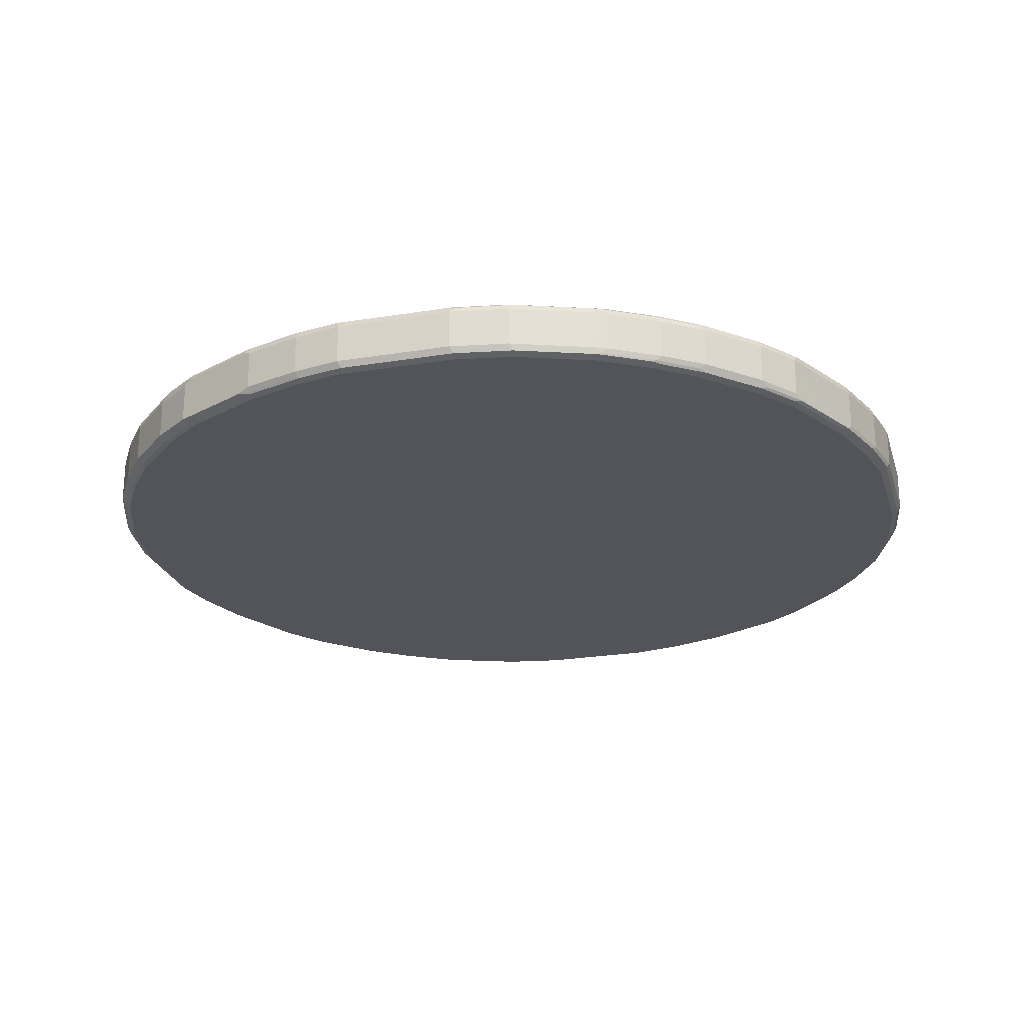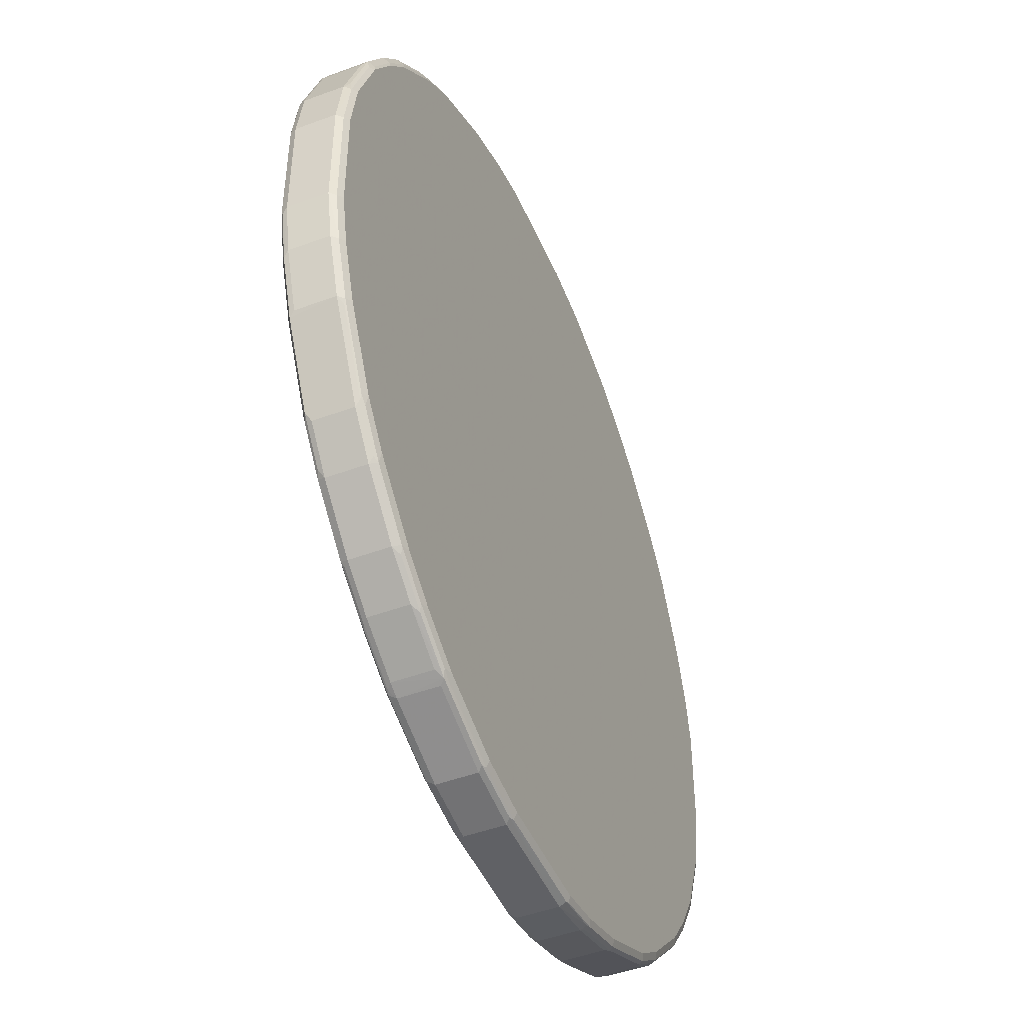
<metadata>
{"format":"obj","ext":"obj","renderer":"f3d","projection":"perspective","resolution":1024,"background":"white","views":[{"elev":-23.8,"azim":-164.7,"up":"+Z"},{"elev":-47.3,"azim":112.7,"up":"+Y"}]}
</metadata>
<code>
v -0.1273 -0.9764 0.04245
v -0.1202 -0.9692 0.0566
v -0.2263 -0.948 0.0566
v -0.2334 -0.955 0.04245
v -0.1273 -0.9764 -0.04245
v 0.1273 -0.9764 0.04245
v -0.1273 -0.955 0.06368
v 0.1344 -0.9692 0.0566
v -0.2334 -0.9338 0.06368
v -0.3536 -0.9055 0.0566
v -0.2441 -0.9445 0.05306
v -0.3607 -0.9126 0.04245
v -0.2334 -0.955 -0.04245
v -0.2334 -0.948 -0.0566
v -0.1273 -0.9692 -0.0566
v 0.1378 -0.9711 -0.05306
v 0.1273 -0.9764 -0.04245
v 0.2546 -0.955 0.04245
v 0.2617 -0.948 0.0566
v 0.1273 -0.955 0.06368
v -0.3607 -0.8914 0.06368
v -0.3714 -0.9021 0.05306
v -0.389 -0.8985 0.04952
v -0.4882 -0.8489 0.04245
v -0.3607 -0.9126 -0.04245
v -0.2476 -0.948 -0.04952
v -0.2441 -0.9445 -0.05837
v -0.1378 -0.9657 -0.05837
v 0.1273 -0.9692 -0.0566
v 0.2653 -0.9499 -0.05306
v 0.2546 -0.955 -0.04245
v 0.4244 -0.8914 0.04245
v 0.2546 -0.9338 0.06368
v 0.4314 -0.8843 0.0566
v -0.3785 -0.8879 0.06014
v -0.4882 -0.8277 0.06368
v -0.5412 -0.8172 0.05306
v -0.5165 -0.8348 0.04952
v -0.4882 -0.8489 -0.04245
v -0.3749 -0.9055 -0.04952
v -0.3714 -0.9021 -0.05837
v -0.2334 -0.9338 -0.06368
v -0.1273 -0.955 -0.06368
v 0.1273 -0.955 -0.06368
v 0.2546 -0.948 -0.0566
v 0.4351 -0.8862 -0.05306
v 0.4244 -0.8914 -0.04245
v 0.4527 -0.8772 0.04245
v 0.4404 -0.8809 0.05306
v 0.4244 -0.8702 0.06368
v 0.5377 -0.8207 0.0566
v 0.4483 -0.8702 0.05837
v -0.5482 -0.8031 0.06014
v -0.5307 -0.8065 0.06368
v -0.559 -0.8136 0.04952
v -0.5024 -0.8419 -0.04952
v -0.3607 -0.8914 -0.06368
v -0.5412 -0.8172 -0.05837
v -0.4882 -0.8277 -0.06368
v 0.2546 -0.9338 -0.06368
v 0.2758 -0.9365 -0.05837
v 0.4244 -0.8843 -0.0566
v 0.4456 -0.8728 -0.05837
v 0.5519 -0.8092 -0.05837
v 0.5412 -0.8224 -0.05306
v 0.559 -0.8136 -0.04245
v 0.4527 -0.8772 -0.04245
v 0.559 -0.8136 0.04245
v 0.5465 -0.8172 0.05306
v 0.5307 -0.8065 0.06368
v 0.5546 -0.8065 0.05837
v -0.6331 -0.7394 0.06014
v -0.6155 -0.7428 0.06368
v -0.6438 -0.7499 0.04952
v -0.559 -0.8136 -0.03537
v -0.5448 -0.8207 -0.04952
v -0.626 -0.7536 -0.05837
v -0.5307 -0.8065 -0.06368
v 0.4244 -0.8702 -0.06368
v 0.5307 -0.8065 -0.06368
v 0.6368 -0.7455 -0.05837
v 0.626 -0.7587 -0.05306
v 0.6438 -0.7499 -0.04245
v 0.6438 -0.7499 0.04245
v 0.6314 -0.7536 0.05306
v 0.6155 -0.7428 0.06368
v 0.6394 -0.7428 0.05837
v -0.7394 -0.6331 0.06014
v -0.7428 -0.6155 0.06368
v -0.6438 -0.7499 -0.03537
v -0.7499 -0.6438 0.04952
v -0.6297 -0.757 -0.04952
v -0.6155 -0.7428 -0.06368
v -0.7536 -0.626 -0.05837
v 0.6155 -0.7428 -0.06368
v 0.7428 -0.6394 -0.05837
v 0.7499 -0.6438 -0.04245
v 0.7499 -0.6438 0.04245
v 0.7428 -0.6155 0.06368
v 0.7455 -0.6368 0.05837
v -0.8031 -0.5482 0.06014
v -0.8065 -0.5307 0.06368
v -0.7499 -0.6438 -0.03537
v -0.8136 -0.559 0.04952
v -0.757 -0.6297 -0.04952
v -0.7428 -0.6155 -0.06368
v -0.8172 -0.5412 -0.05837
v 0.7428 -0.6155 -0.06368
v 0.8065 -0.5546 -0.05837
v 0.7536 -0.6314 -0.05306
v 0.8136 -0.559 -0.04245
v 0.8136 -0.559 0.04245
v 0.7587 -0.626 0.05306
v 0.8065 -0.5307 0.06368
v 0.8092 -0.5519 0.05837
v -0.8667 -0.4422 0.06014
v -0.8702 -0.4244 0.06368
v -0.8136 -0.559 -0.03537
v -0.8772 -0.4527 0.04952
v -0.8207 -0.5448 -0.04952
v -0.8065 -0.5307 -0.06368
v -0.8809 -0.4351 -0.05837
v 0.8065 -0.5307 -0.06368
v 0.8207 -0.5377 -0.0566
v 0.8172 -0.5465 -0.05306
v 0.8489 -0.4882 -0.04245
v 0.865 -0.4563 0.05306
v 0.8224 -0.5412 0.05306
v 0.8277 -0.4882 0.06368
v 0.8304 -0.5094 0.05837
v -0.8809 -0.4351 0.05306
v -0.8843 -0.4173 0.0566
v -0.9338 -0.2546 0.06368
v -0.8772 -0.4527 -0.03537
v -0.9409 -0.2829 0.04952
v -0.8914 -0.4244 0.04245
v -0.8843 -0.4385 -0.04952
v -0.8702 -0.4244 -0.06368
v -0.9445 -0.2653 -0.05837
v 0.8277 -0.4882 -0.06368
v 0.8419 -0.4953 -0.0566
v 0.9021 -0.3768 -0.05306
v 0.9126 -0.3607 -0.04245
v 0.9074 -0.3714 0.05306
v 0.8914 -0.3607 0.06368
v 0.8941 -0.3819 0.05837
v -0.9445 -0.2653 0.05306
v -0.948 -0.2476 0.0566
v -0.955 -0.1273 0.06368
v -0.955 -0.2546 0.04245
v -0.8914 -0.4244 -0.04245
v -0.948 -0.2688 -0.04952
v -0.9338 -0.2546 -0.06368
v -0.955 -0.2546 -0.04245
v -0.948 -0.2546 -0.0566
v -0.9692 -0.1273 -0.0566
v -0.9657 -0.1378 -0.05837
v -0.955 -0.1273 -0.06368
v 0.8914 -0.3607 -0.06368
v 0.9055 -0.3678 -0.0566
v 0.955 -0.2334 -0.04245
v 0.9126 -0.3607 0.04245
v 0.9499 -0.2441 0.05306
v 0.9055 -0.3607 0.0566
v 0.9338 -0.2334 0.06368
v -0.9692 -0.1202 0.0566
v -0.9764 -0.1273 0.04245
v -0.955 0.1273 0.06368
v -0.9764 -0.1273 -0.04245
v -0.9711 0.1378 -0.05306
v -0.9692 0.1273 -0.0566
v -0.955 0.1273 -0.06368
v 0.9338 -0.2334 -0.06368
v 0.948 -0.2405 -0.0566
v 0.9764 -0.1273 -0.04245
v 0.955 -0.2334 0.04245
v 0.9764 -0.1273 0.04245
v 0.9711 -0.1378 0.05306
v 0.9692 -0.1273 0.0566
v 0.948 -0.2334 0.0566
v 0.955 -0.1273 0.06368
v -0.9692 0.1344 0.0566
v -0.9764 0.1273 0.04245
v -0.9338 0.2334 0.06368
v -0.9764 0.1273 -0.04245
v -0.9499 0.2441 -0.05306
v -0.948 0.2334 -0.0566
v -0.9338 0.2334 -0.06368
v 0.955 -0.1273 -0.06368
v 0.9692 -0.1344 -0.0566
v 0.9764 0.1273 -0.04245
v 0.9764 0.1273 0.04245
v 0.9692 0.1273 0.0566
v 0.9657 0.1378 0.05837
v 0.955 0.1273 0.06368
v -0.948 0.2405 0.0566
v -0.955 0.2334 0.04245
v -0.8914 0.3607 0.06368
v -0.955 0.2334 -0.04245
v -0.9074 0.3714 -0.05306
v -0.9055 0.3607 -0.0566
v -0.8914 0.3607 -0.06368
v 0.955 0.1273 -0.06368
v 0.9692 0.1202 -0.0566
v 0.948 0.2476 -0.0566
v 0.955 0.2546 -0.04245
v 0.955 0.2546 0.04245
v 0.948 0.2546 0.0566
v 0.9445 0.2653 0.05837
v 0.9338 0.2546 0.06368
v -0.9055 0.3678 0.0566
v -0.9126 0.3607 0.04245
v -0.8277 0.4882 0.06368
v -0.9126 0.3607 -0.04245
v -0.8941 0.3819 -0.05837
v -0.8489 0.4882 0.04245
v -0.865 0.4563 -0.05306
v -0.8304 0.5094 -0.05837
v -0.8277 0.4882 -0.06368
v 0.9338 0.2546 -0.06368
v 0.9445 0.2653 -0.05306
v 0.8843 0.4173 -0.0566
v 0.9409 0.2829 -0.04952
v 0.8914 0.4244 -0.04245
v 0.948 0.2688 0.04952
v 0.8914 0.4244 0.04245
v 0.8809 0.4351 0.05837
v 0.8702 0.4244 0.06368
v -0.9021 0.3768 0.05306
v -0.8419 0.4953 0.0566
v -0.8065 0.5307 0.06368
v -0.8136 0.559 0.04245
v -0.8136 0.559 -0.04245
v -0.8224 0.5412 -0.05306
v -0.8092 0.5519 -0.05837
v -0.8065 0.5307 -0.06368
v 0.8702 0.4244 -0.06368
v 0.8809 0.4351 -0.05306
v 0.8772 0.4527 -0.04952
v 0.8843 0.4385 0.04952
v 0.8207 0.5448 0.04952
v 0.8172 0.5412 0.05837
v 0.8065 0.5307 0.06368
v -0.8172 0.5465 0.05306
v -0.8207 0.5377 0.0566
v -0.7428 0.6155 0.06368
v -0.8065 0.5546 0.05837
v -0.7499 0.6438 0.04245
v -0.7499 0.6438 -0.04245
v -0.7587 0.626 -0.05306
v -0.7455 0.6368 -0.05837
v -0.7428 0.6155 -0.06368
v 0.8065 0.5307 -0.06368
v 0.8667 0.4422 -0.06014
v 0.8136 0.559 -0.04952
v 0.8772 0.4527 0.03537
v 0.8136 0.559 0.03537
v 0.757 0.6297 0.04952
v 0.7536 0.626 0.05837
v 0.7428 0.6155 0.06368
v -0.7536 0.6314 0.05306
v -0.7428 0.6394 0.05837
v -0.6155 0.7428 0.06368
v -0.6438 0.7499 0.04245
v -0.6438 0.7499 -0.04245
v -0.6394 0.7428 -0.05837
v -0.6155 0.7428 -0.06368
v 0.7428 0.6155 -0.06368
v 0.8031 0.5482 -0.06014
v 0.7499 0.6438 -0.04952
v 0.7499 0.6438 0.03537
v 0.6297 0.757 0.04952
v 0.626 0.7536 0.05837
v 0.6155 0.7428 0.06368
v -0.6368 0.7455 0.05837
v -0.5307 0.8065 0.06368
v -0.626 0.7587 0.05306
v -0.559 0.8136 0.04245
v -0.559 0.8136 -0.04245
v -0.6314 0.7536 -0.05306
v -0.5546 0.8065 -0.05837
v -0.5307 0.8065 -0.06368
v 0.7394 0.6331 -0.06014
v 0.6155 0.7428 -0.06368
v 0.6438 0.7499 -0.04952
v 0.6438 0.7499 0.03537
v 0.5448 0.8207 0.04952
v 0.5412 0.8172 0.05837
v 0.5307 0.8065 0.06368
v -0.5519 0.8092 0.05837
v -0.4244 0.8702 0.06368
v -0.5412 0.8224 0.05306
v -0.4351 0.8862 0.05306
v -0.4527 0.8772 0.04245
v -0.4527 0.8772 -0.04245
v -0.4404 0.8809 -0.05306
v -0.5465 0.8172 -0.05306
v -0.5377 0.8207 -0.0566
v -0.4483 0.8702 -0.05837
v -0.4244 0.8702 -0.06368
v 0.6331 0.7394 -0.06014
v 0.5307 0.8065 -0.06368
v 0.559 0.8136 -0.04952
v 0.559 0.8136 0.03537
v 0.5024 0.8419 0.04952
v 0.3714 0.9021 0.05837
v 0.4882 0.8277 0.06368
v -0.4456 0.8728 0.05837
v -0.2546 0.9338 0.06368
v -0.4244 0.8843 0.0566
v -0.2653 0.9499 0.05306
v -0.4244 0.8914 0.04245
v -0.4244 0.8914 -0.04245
v -0.4314 0.8843 -0.0566
v -0.2546 0.9338 -0.06368
v 0.5482 0.8031 -0.06014
v 0.4882 0.8277 -0.06368
v 0.5412 0.8172 -0.05306
v 0.5165 0.8348 -0.04952
v 0.4882 0.8489 0.04245
v 0.3749 0.9055 0.04952
v 0.2441 0.9445 0.05837
v 0.3607 0.8914 0.06368
v -0.2758 0.9365 0.05837
v -0.2546 0.948 0.0566
v -0.1273 0.955 0.06368
v -0.1273 0.9692 0.0566
v -0.1378 0.9711 0.05306
v -0.1273 0.9764 0.04245
v -0.2546 0.955 0.04245
v -0.2546 0.955 -0.04245
v -0.2617 0.948 -0.0566
v -0.1273 0.955 -0.06368
v 0.3785 0.8879 -0.06014
v 0.3607 0.8914 -0.06368
v 0.3714 0.9021 -0.05306
v 0.4882 0.8489 -0.04245
v 0.389 0.8985 -0.04952
v 0.3607 0.9126 0.04245
v 0.2476 0.948 0.04952
v 0.2334 0.9338 0.06368
v 0.2334 0.955 0.04245
v 0.2334 0.948 0.0566
v 0.1273 0.9692 0.0566
v 0.1378 0.9657 0.05837
v 0.1273 0.955 0.06368
v 0.1273 0.9764 0.04245
v -0.1273 0.9764 -0.04245
v -0.1344 0.9692 -0.0566
v 0.1273 0.955 -0.06368
v 0.2334 0.9338 -0.06368
v 0.3536 0.9055 -0.0566
v 0.2441 0.9445 -0.05306
v 0.3607 0.9126 -0.04245
v 0.2334 0.955 -0.04245
v 0.1273 0.9764 -0.04245
v 0.1202 0.9692 -0.0566
v 0.2263 0.948 -0.0566
f 1 2 3
f 1 3 4
f 1 4 13
f 1 13 5
f 1 5 17
f 1 17 6
f 1 6 8
f 1 8 2
f 2 7 9
f 2 9 3
f 2 8 20
f 2 20 7
f 3 9 21
f 3 21 10
f 3 10 22
f 3 22 11
f 3 11 4
f 4 11 22
f 4 22 12
f 4 12 25
f 4 25 13
f 5 13 14
f 5 14 15
f 5 15 16
f 5 16 17
f 6 17 31
f 6 31 18
f 6 18 19
f 6 19 8
f 7 20 33
f 7 33 50
f 7 50 70
f 7 70 86
f 7 86 99
f 7 99 114
f 7 114 129
f 7 129 145
f 7 145 165
f 7 165 181
f 7 181 195
f 7 195 210
f 7 210 228
f 7 228 243
f 7 243 260
f 7 260 274
f 7 274 289
f 7 289 307
f 7 307 323
f 7 323 341
f 7 341 346
f 7 346 326
f 7 326 309
f 7 309 291
f 7 291 276
f 7 276 263
f 7 263 246
f 7 246 231
f 7 231 213
f 7 213 198
f 7 198 184
f 7 184 168
f 7 168 149
f 7 149 133
f 7 133 117
f 7 117 102
f 7 102 89
f 7 89 73
f 7 73 54
f 7 54 36
f 7 36 21
f 7 21 9
f 8 19 33
f 8 33 20
f 10 21 35
f 10 35 22
f 12 22 23
f 12 23 38
f 12 38 24
f 12 24 39
f 12 39 25
f 13 25 40
f 13 40 26
f 13 26 27
f 13 27 14
f 14 27 15
f 15 27 28
f 15 28 29
f 15 29 16
f 16 29 30
f 16 30 17
f 17 30 31
f 18 31 47
f 18 47 32
f 18 32 34
f 18 34 19
f 19 34 50
f 19 50 33
f 21 36 35
f 22 35 53
f 22 53 37
f 22 37 55
f 22 55 38
f 22 38 23
f 24 38 55
f 24 55 75
f 24 75 76
f 24 76 56
f 24 56 39
f 25 39 56
f 25 56 40
f 26 40 41
f 26 41 27
f 27 41 57
f 27 57 42
f 27 42 43
f 27 43 28
f 28 43 44
f 28 44 29
f 29 44 60
f 29 60 45
f 29 45 30
f 30 45 62
f 30 62 46
f 30 46 47
f 30 47 31
f 32 47 46
f 32 46 48
f 32 48 49
f 32 49 34
f 34 49 51
f 34 51 71
f 34 71 52
f 34 52 50
f 35 36 54
f 35 54 53
f 37 53 55
f 40 56 41
f 41 56 76
f 41 76 58
f 41 58 78
f 41 78 59
f 41 59 57
f 42 57 59
f 42 59 78
f 42 78 93
f 42 93 106
f 42 106 121
f 42 121 138
f 42 138 153
f 42 153 158
f 42 158 172
f 42 172 188
f 42 188 202
f 42 202 219
f 42 219 236
f 42 236 252
f 42 252 267
f 42 267 282
f 42 282 300
f 42 300 315
f 42 315 333
f 42 333 350
f 42 350 351
f 42 351 335
f 42 335 317
f 42 317 302
f 42 302 284
f 42 284 268
f 42 268 253
f 42 253 237
f 42 237 220
f 42 220 203
f 42 203 189
f 42 189 173
f 42 173 159
f 42 159 140
f 42 140 123
f 42 123 108
f 42 108 95
f 42 95 80
f 42 80 79
f 42 79 60
f 42 60 44
f 42 44 43
f 45 60 61
f 45 61 63
f 45 63 62
f 46 63 64
f 46 64 65
f 46 65 66
f 46 66 67
f 46 67 48
f 46 62 63
f 48 67 66
f 48 66 68
f 48 68 49
f 49 68 69
f 49 69 51
f 50 52 71
f 50 71 70
f 51 69 71
f 53 54 73
f 53 73 72
f 53 72 74
f 53 74 55
f 55 74 90
f 55 90 75
f 58 76 92
f 58 92 77
f 58 77 93
f 58 93 78
f 60 79 63
f 60 63 61
f 63 79 80
f 63 80 64
f 64 80 95
f 64 95 81
f 64 81 82
f 64 82 65
f 65 82 83
f 65 83 66
f 66 83 84
f 66 84 68
f 68 84 85
f 68 85 69
f 69 85 87
f 69 87 71
f 70 71 87
f 70 87 86
f 72 73 89
f 72 89 88
f 72 88 91
f 72 91 74
f 74 91 103
f 74 103 90
f 75 90 92
f 75 92 76
f 77 92 105
f 77 105 94
f 77 94 106
f 77 106 93
f 81 83 82
f 81 95 108
f 81 108 96
f 81 96 97
f 81 97 83
f 83 97 98
f 83 98 84
f 84 87 85
f 84 98 100
f 84 100 87
f 86 87 100
f 86 100 99
f 88 89 102
f 88 102 101
f 88 101 104
f 88 104 91
f 90 103 105
f 90 105 92
f 91 104 118
f 91 118 103
f 94 105 120
f 94 120 107
f 94 107 121
f 94 121 106
f 96 108 123
f 96 123 109
f 96 109 125
f 96 125 110
f 96 110 97
f 97 110 125
f 97 125 111
f 97 111 112
f 97 112 98
f 98 112 128
f 98 128 113
f 98 113 100
f 99 100 115
f 99 115 114
f 100 113 128
f 100 128 115
f 101 102 116
f 101 116 104
f 102 117 116
f 103 118 120
f 103 120 105
f 104 116 119
f 104 119 134
f 104 134 118
f 107 120 122
f 107 122 121
f 109 123 124
f 109 124 125
f 111 125 142
f 111 142 126
f 111 126 144
f 111 144 127
f 111 127 112
f 112 127 128
f 114 115 130
f 114 130 129
f 115 128 127
f 115 127 144
f 115 144 130
f 116 117 132
f 116 132 131
f 116 131 119
f 117 133 148
f 117 148 132
f 118 134 137
f 118 137 120
f 119 131 147
f 119 147 135
f 119 135 150
f 119 150 136
f 119 136 151
f 119 151 137
f 119 137 134
f 120 137 122
f 121 122 138
f 122 137 152
f 122 152 139
f 122 139 153
f 122 153 138
f 123 140 141
f 123 141 124
f 124 141 142
f 124 142 125
f 126 142 143
f 126 143 144
f 129 130 146
f 129 146 145
f 130 144 146
f 131 132 148
f 131 148 147
f 133 149 166
f 133 166 148
f 135 147 150
f 136 150 154
f 136 154 151
f 137 151 154
f 137 154 152
f 139 152 154
f 139 154 155
f 139 155 156
f 139 156 157
f 139 157 158
f 139 158 153
f 140 159 160
f 140 160 141
f 141 160 142
f 142 160 143
f 143 160 174
f 143 174 161
f 143 161 176
f 143 176 162
f 143 162 144
f 144 162 176
f 144 176 163
f 144 163 180
f 144 180 164
f 144 164 146
f 145 146 164
f 145 164 180
f 145 180 165
f 147 148 150
f 148 166 167
f 148 167 150
f 149 168 182
f 149 182 166
f 150 167 169
f 150 169 154
f 154 169 155
f 155 169 156
f 156 169 170
f 156 170 171
f 156 171 157
f 157 171 172
f 157 172 158
f 159 173 174
f 159 174 160
f 161 174 175
f 161 175 177
f 161 177 176
f 163 176 177
f 163 177 178
f 163 178 179
f 163 179 180
f 165 180 179
f 165 179 181
f 166 182 183
f 166 183 167
f 167 183 185
f 167 185 169
f 168 184 196
f 168 196 182
f 169 185 170
f 170 185 186
f 170 186 171
f 171 186 187
f 171 187 188
f 171 188 172
f 173 189 190
f 173 190 174
f 174 190 175
f 175 190 204
f 175 204 191
f 175 191 192
f 175 192 177
f 177 192 178
f 178 192 193
f 178 193 179
f 179 193 194
f 179 194 181
f 181 194 195
f 182 196 183
f 183 196 197
f 183 197 199
f 183 199 185
f 184 198 211
f 184 211 196
f 185 199 186
f 186 199 214
f 186 214 200
f 186 200 201
f 186 201 187
f 187 201 202
f 187 202 188
f 189 203 204
f 189 204 190
f 191 204 205
f 191 205 206
f 191 206 207
f 191 207 192
f 192 207 208
f 192 208 193
f 193 208 209
f 193 209 194
f 194 209 195
f 195 209 210
f 196 211 212
f 196 212 197
f 197 212 214
f 197 214 199
f 198 213 230
f 198 230 211
f 200 215 201
f 200 214 212
f 200 212 216
f 200 216 232
f 200 232 217
f 200 217 235
f 200 235 218
f 200 218 215
f 201 215 202
f 202 215 218
f 202 218 219
f 203 220 205
f 203 205 204
f 205 221 206
f 205 220 237
f 205 237 222
f 205 222 238
f 205 238 221
f 206 221 223
f 206 223 239
f 206 239 224
f 206 224 226
f 206 226 207
f 207 225 209
f 207 209 208
f 207 226 240
f 207 240 225
f 209 225 240
f 209 240 227
f 209 227 228
f 209 228 210
f 211 229 212
f 211 230 229
f 212 229 216
f 213 231 245
f 213 245 230
f 216 229 244
f 216 244 232
f 217 232 233
f 217 233 234
f 217 234 235
f 218 235 236
f 218 236 219
f 221 238 239
f 221 239 223
f 222 237 254
f 222 254 238
f 224 239 256
f 224 256 240
f 224 240 226
f 227 240 241
f 227 241 242
f 227 242 243
f 227 243 228
f 229 230 245
f 229 245 244
f 231 246 262
f 231 262 247
f 231 247 245
f 232 244 261
f 232 261 248
f 232 248 249
f 232 249 233
f 233 249 250
f 233 250 234
f 234 250 251
f 234 251 235
f 235 251 252
f 235 252 236
f 237 253 254
f 238 254 239
f 239 254 255
f 239 255 257
f 239 257 256
f 240 256 257
f 240 257 241
f 241 257 271
f 241 271 258
f 241 258 259
f 241 259 242
f 242 259 260
f 242 260 243
f 244 245 247
f 244 247 262
f 244 262 261
f 246 263 275
f 246 275 262
f 248 261 262
f 248 262 275
f 248 275 264
f 248 264 265
f 248 265 249
f 249 251 250
f 249 265 266
f 249 266 251
f 251 266 267
f 251 267 252
f 253 268 283
f 253 283 269
f 253 269 254
f 254 269 255
f 255 269 283
f 255 283 270
f 255 270 271
f 255 271 257
f 258 271 286
f 258 286 272
f 258 272 273
f 258 273 259
f 259 273 274
f 259 274 260
f 263 276 290
f 263 290 275
f 264 275 277
f 264 277 292
f 264 292 278
f 264 278 279
f 264 279 265
f 265 279 297
f 265 297 280
f 265 280 266
f 266 280 297
f 266 297 281
f 266 281 282
f 266 282 267
f 268 284 301
f 268 301 283
f 270 283 301
f 270 301 285
f 270 285 286
f 270 286 271
f 272 286 304
f 272 304 287
f 272 287 288
f 272 288 273
f 273 288 289
f 273 289 274
f 275 290 292
f 275 292 277
f 276 291 308
f 276 308 290
f 278 292 293
f 278 293 294
f 278 294 295
f 278 295 279
f 279 295 296
f 279 296 297
f 281 297 298
f 281 298 314
f 281 314 299
f 281 299 300
f 281 300 282
f 284 302 316
f 284 316 301
f 285 301 316
f 285 316 303
f 285 303 304
f 285 304 286
f 287 305 306
f 287 306 288
f 287 304 303
f 287 303 319
f 287 319 337
f 287 337 320
f 287 320 305
f 288 306 307
f 288 307 289
f 290 308 293
f 290 293 292
f 291 309 324
f 291 324 308
f 293 295 294
f 293 308 310
f 293 310 325
f 293 325 311
f 293 311 330
f 293 330 312
f 293 312 313
f 293 313 295
f 295 313 296
f 296 314 298
f 296 298 297
f 296 313 314
f 299 314 300
f 300 314 332
f 300 332 315
f 302 317 334
f 302 334 316
f 303 316 318
f 303 318 336
f 303 336 319
f 305 320 339
f 305 339 321
f 305 321 306
f 306 321 340
f 306 340 322
f 306 322 341
f 306 341 323
f 306 323 307
f 308 324 325
f 308 325 310
f 309 325 324
f 309 326 327
f 309 327 325
f 311 325 327
f 311 327 328
f 311 328 329
f 311 329 330
f 312 330 331
f 312 331 313
f 313 331 332
f 313 332 314
f 315 332 349
f 315 349 333
f 316 334 336
f 316 336 318
f 317 335 334
f 319 336 338
f 319 338 354
f 319 354 337
f 320 337 354
f 320 354 339
f 321 339 342
f 321 342 340
f 322 340 342
f 322 342 343
f 322 343 344
f 322 344 345
f 322 345 346
f 322 346 341
f 326 346 345
f 326 345 327
f 327 345 344
f 327 344 328
f 328 344 347
f 328 347 329
f 329 348 331
f 329 331 330
f 329 347 356
f 329 356 348
f 331 348 332
f 332 348 349
f 333 349 357
f 333 357 350
f 334 335 352
f 334 352 336
f 335 351 358
f 335 358 352
f 336 352 358
f 336 358 353
f 336 353 355
f 336 355 354
f 336 354 338
f 339 354 355
f 339 355 342
f 342 347 343
f 342 355 356
f 342 356 347
f 343 347 344
f 348 356 357
f 348 357 349
f 350 357 358
f 350 358 351
f 353 358 355
f 355 358 356
f 356 358 357

</code>
